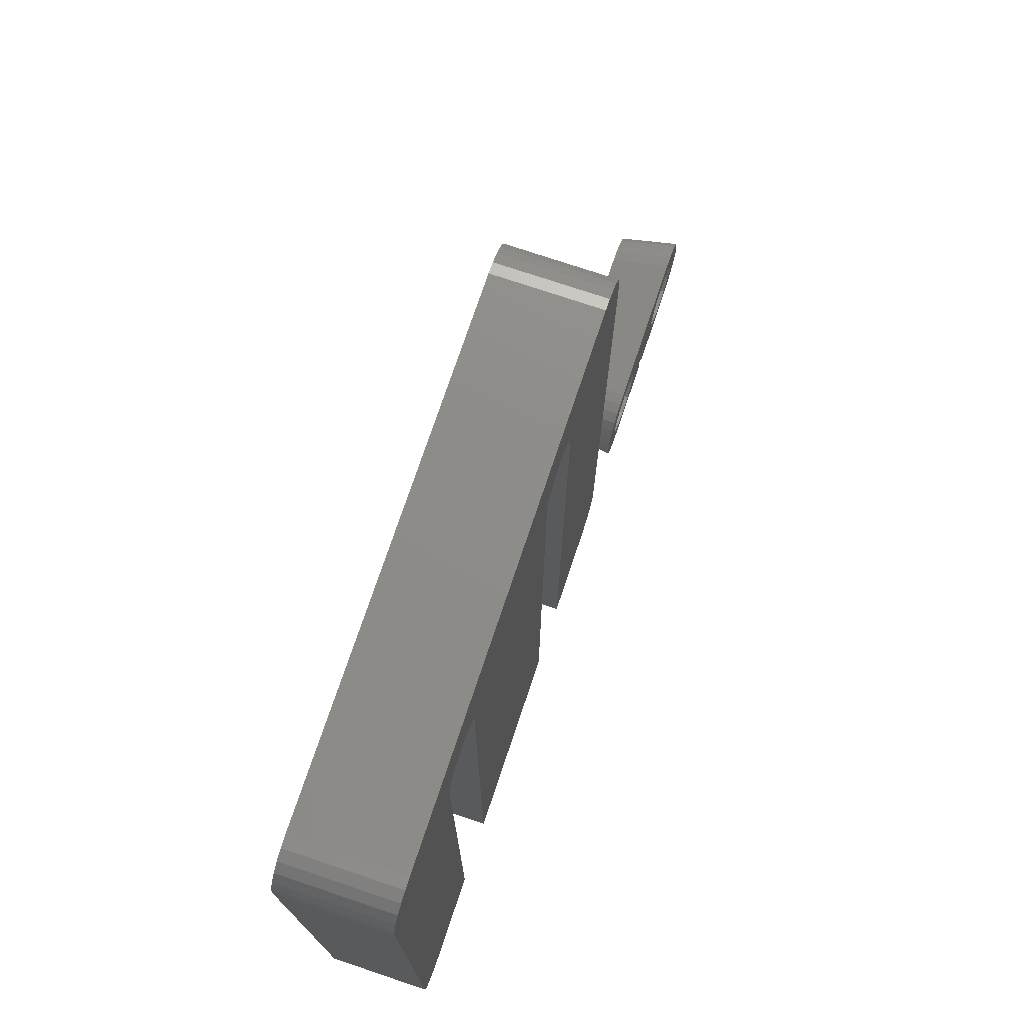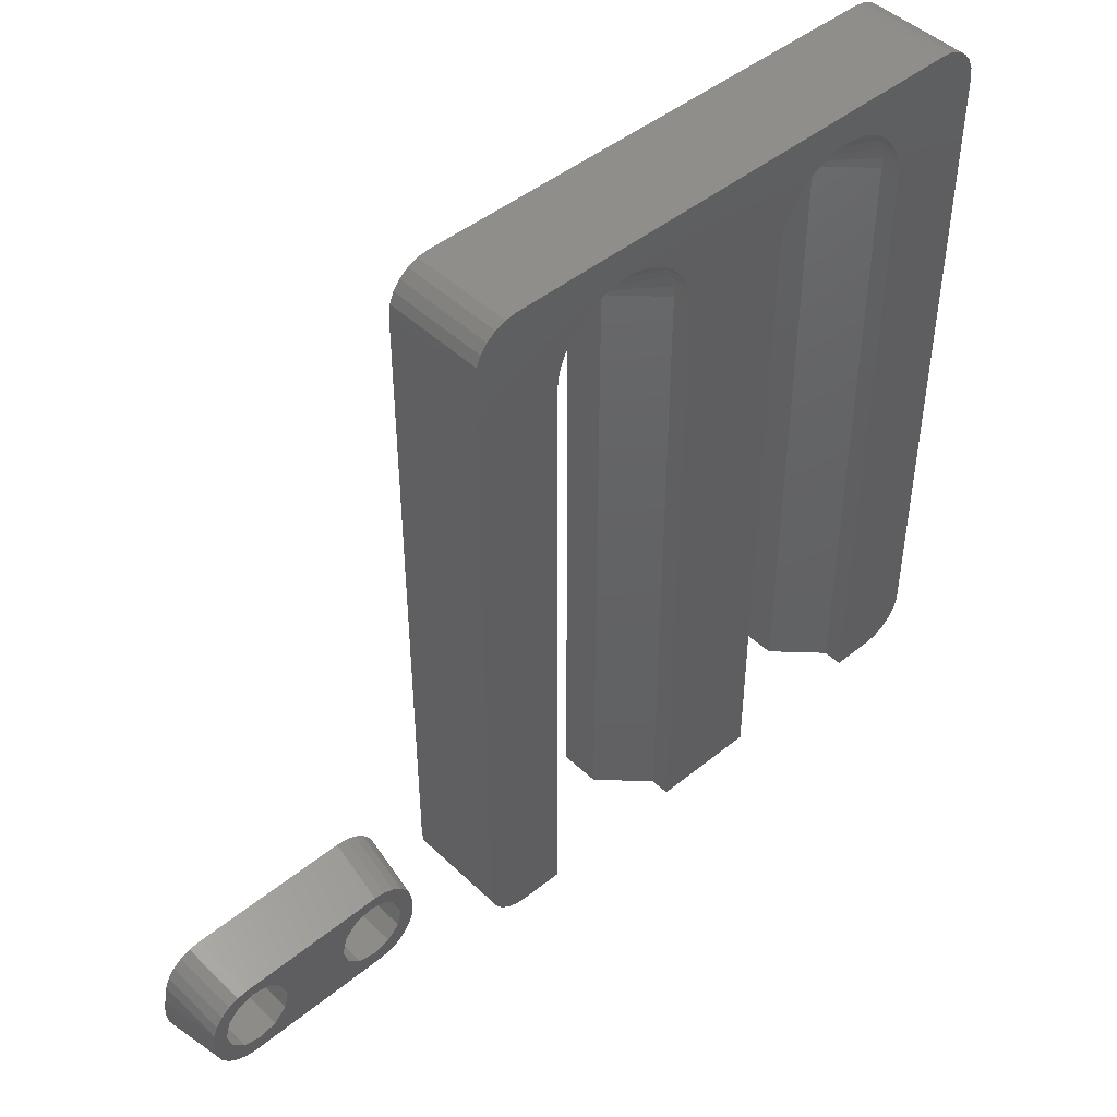
<metadata>
{"format":"stl","ext":"stl","renderer":"f3d","projection":"perspective","resolution":1024,"background":"white","views":[{"elev":74.6,"azim":108.6,"up":"+Y"},{"elev":46.2,"azim":-42.8,"up":"+Y"}]}
</metadata>
<code>
# stl→obj: 364 verts, 728 faces
v -13.5 -24 0
v -13.5 7 4.8
v -13.5 7 0
v -13.5 -24 4.8
v 9.5 -26 3.9
v 11.5 -26 4.8
v 9.5 -26 4.8
v 11.5 -26 0
v 7.5 -26 1.9
v 7.5 -26 0
v -11.5 -26 4.8
v -9.5 -26 3.9
v -9.5 -26 4.8
v -11.5 -26 0
v -7.5 -26 1.9
v -7.5 -26 0
v -2.5 -26 3.9
v 2.5 -26 4.8
v -2.5 -26 4.8
v 2.5 -26 3.9
v -4.5 -26 0
v -4.5 -26 1.9
v 4.5 -26 0
v 4.5 -26 1.9
v 13.5 -24 4.8
v 13.5 7 0
v 13.5 7 4.8
v 13.5 -24 0
v 11.5 9 0
v -11.5 9 4.8
v 11.5 9 4.8
v -11.5 9 0
v -12.02 8.932 4.8
v -12.02 8.932 0
v -12.5 8.732 0
v -12.91 8.414 4.8
v -12.5 8.732 4.8
v -12.91 8.414 0
v -13.43 7.518 4.8
v -13.43 7.518 0
v -12.91 -25.41 0
v -13.23 -25 4.8
v -13.23 -25 0
v -12.91 -25.41 4.8
v 12.02 8.932 0
v 12.02 8.932 4.8
v 12.02 -25.93 4.8
v 12.02 -25.93 0
v -13.23 8 0
v -13.23 8 4.8
v 12.5 -25.73 0
v 12.91 -25.41 4.8
v 12.5 -25.73 4.8
v 12.91 -25.41 0
v 13.23 -25 4.8
v 13.43 -24.52 0
v 13.43 -24.52 4.8
v 13.23 -25 0
v 13.43 7.518 4.8
v 13.23 8 0
v 13.23 8 4.8
v 13.43 7.518 0
v 12.91 8.414 0
v 12.91 8.414 4.8
v 12.5 8.732 4.8
v 12.5 8.732 0
v -12.5 -25.73 0
v -12.02 -25.93 4.8
v -12.5 -25.73 4.8
v -12.02 -25.93 0
v -13.43 -24.52 0
v -13.43 -24.52 4.8
v 4.5 4 0
v 7.5 4 0
v 7.482 4.235 0
v 7.427 4.464 0
v 7.337 4.681 0
v 7.214 4.882 0
v 7.061 5.061 0
v 6.882 5.214 0
v 6.681 5.337 0
v 6.464 5.427 0
v 6.235 5.482 0
v 6 5.5 0
v 5.765 5.482 0
v 5.536 5.427 0
v -5.536 5.427 0
v 5.319 5.337 0
v -4.5 4 0
v 4.518 4.235 0
v -4.518 4.235 0
v 4.573 4.464 0
v -4.573 4.464 0
v 4.663 4.681 0
v -4.663 4.681 0
v 4.786 4.882 0
v -4.786 4.882 0
v 4.939 5.061 0
v -4.939 5.061 0
v 5.118 5.214 0
v -5.118 5.214 0
v -5.319 5.337 0
v -5.765 5.482 0
v -6 5.5 0
v -6.235 5.482 0
v -7.5 4 0
v -6.464 5.427 0
v -6.681 5.337 0
v -6.882 5.214 0
v -7.061 5.061 0
v -7.214 4.882 0
v -7.337 4.681 0
v -7.427 4.464 0
v -7.482 4.235 0
v 6 7.5 3.9
v 6.548 7.457 4.8
v 6 7.5 4.8
v 6.548 7.457 3.9
v 5.452 7.457 3.9
v 5.452 7.457 4.8
v 7.214 4.882 1.9
v 8.475 6.475 3.9
v 7.061 5.061 1.9
v 4.663 4.681 1.9
v 4.786 4.882 1.9
v 3.168 6.057 3.9
v 9.5 4 4.8
v 9.5 4 3.9
v 8.057 6.832 3.9
v 6.882 5.214 1.9
v 7.5 4 1.9
v 7.082 7.329 4.8
v 7.082 7.329 3.9
v 7.589 7.119 4.8
v 7.589 7.119 3.9
v 6.681 5.337 1.9
v 9.119 5.589 3.9
v 8.832 6.057 4.8
v 8.832 6.057 3.9
v 9.119 5.589 4.8
v 3.943 6.832 3.9
v 4.411 7.119 4.8
v 3.943 6.832 4.8
v 4.411 7.119 3.9
v 2.671 5.082 4.8
v 2.881 5.589 3.9
v 2.881 5.589 4.8
v 2.671 5.082 3.9
v 8.057 6.832 4.8
v 8.475 6.475 4.8
v 9.457 4.548 4.8
v 9.457 4.548 3.9
v 5.765 5.482 1.9
v 6 5.5 1.9
v 3.525 6.475 3.9
v 3.525 6.475 4.8
v 6.235 5.482 1.9
v 7.337 4.681 1.9
v 9.329 5.082 3.9
v 4.918 7.329 3.9
v 4.5 4 1.9
v 2.5 4 3.9
v 2.5 4 4.8
v 6.464 5.427 1.9
v 7.482 4.235 1.9
v 7.427 4.464 1.9
v 5.118 5.214 1.9
v 5.319 5.337 1.9
v 4.918 7.329 4.8
v 2.543 4.548 3.9
v 2.543 4.548 4.8
v 9.329 5.082 4.8
v 5.536 5.427 1.9
v 4.939 5.061 1.9
v 4.518 4.235 1.9
v 3.168 6.057 4.8
v 4.573 4.464 1.9
v -6.548 7.457 3.9
v -6 7.5 4.8
v -6.548 7.457 4.8
v -6 7.5 3.9
v -5.452 7.457 4.8
v -5.452 7.457 3.9
v -7.061 5.061 1.9
v -8.475 6.475 3.9
v -7.214 4.882 1.9
v -3.168 6.057 3.9
v -4.786 4.882 1.9
v -4.663 4.681 1.9
v -9.5 4 3.9
v -9.5 4 4.8
v -8.057 6.832 3.9
v -6.882 5.214 1.9
v -7.5 4 1.9
v -7.082 7.329 3.9
v -7.082 7.329 4.8
v -7.589 7.119 3.9
v -7.589 7.119 4.8
v -6.681 5.337 1.9
v -9.119 5.589 4.8
v -8.832 6.057 3.9
v -8.832 6.057 4.8
v -9.119 5.589 3.9
v -4.411 7.119 3.9
v -3.943 6.832 4.8
v -4.411 7.119 4.8
v -3.943 6.832 3.9
v -2.671 5.082 3.9
v -2.881 5.589 4.8
v -2.881 5.589 3.9
v -2.671 5.082 4.8
v -8.057 6.832 4.8
v -8.475 6.475 4.8
v -9.457 4.548 3.9
v -9.457 4.548 4.8
v -6 5.5 1.9
v -5.765 5.482 1.9
v -3.525 6.475 4.8
v -3.525 6.475 3.9
v -6.235 5.482 1.9
v -7.337 4.681 1.9
v -9.329 5.082 3.9
v -4.918 7.329 3.9
v -2.5 4 3.9
v -4.5 4 1.9
v -2.5 4 4.8
v -6.464 5.427 1.9
v -7.427 4.464 1.9
v -7.482 4.235 1.9
v -5.319 5.337 1.9
v -5.118 5.214 1.9
v -4.918 7.329 4.8
v -2.543 4.548 4.8
v -2.543 4.548 3.9
v -9.329 5.082 4.8
v -5.536 5.427 1.9
v -4.939 5.061 1.9
v -4.518 4.235 1.9
v -3.168 6.057 4.8
v -4.573 4.464 1.9
v -25.5 -26 2.85
v -21.92 -26 0.2378
v -18.5 -26 2.85
v -22.2 -26 0.1469
v -25.96 -26 -3.815e-07
v -22.2 -26 -3.815e-07
v -21.75 -26 1.776e-15
v -18.04 -26 -3.815e-07
v -21.75 -26 -3.815e-07
v -27.43 -25.34 -3.815e-07
v -27.23 -25 2.85
v -27.69 -25 -3.815e-07
v -26.91 -25.41 2.85
v -27.89 -24.52 -3.815e-07
v -27.5 -24 2.85
v -27.96 -24 -3.815e-07
v -27.43 -24.52 2.85
v -18.22 -20.67 -3.815e-07
v -25.5 -21.5 2.85
v -18.5 -21.5 2.85
v -25.78 -20.67 -3.815e-07
v -27.89 -23.07 -3.815e-07
v -27.5 -23.5 2.85
v -27.43 -22.98 2.85
v -27.96 -23.59 -3.815e-07
v -16.5 -23.5 2.85
v -16.11 -23.07 -3.815e-07
v -16.57 -22.98 2.85
v -16.04 -23.59 -3.815e-07
v -16.29 -22.15 -3.815e-07
v -17.09 -25.41 2.85
v -16.31 -25 -3.815e-07
v -16.77 -25 2.85
v -16.63 -25.41 -3.815e-07
v -17.98 -25.93 2.85
v -17.52 -25.93 -3.815e-07
v -27.37 -25.41 -3.815e-07
v -27.3 -25.47 -3.815e-07
v -26.02 -25.93 2.85
v -26.48 -25.93 -3.815e-07
v -26.38 -25.94 -3.815e-07
v -17.15 -23.67 2.85
v -16.5 -24 2.85
v -17.37 -22.84 2.85
v -16.77 -22.5 2.85
v -17.37 -24.5 2.85
v -17.09 -22.09 2.85
v -16.57 -24.52 2.85
v -17.98 -22.24 2.85
v -17.5 -21.77 2.85
v -17.98 -21.57 2.85
v -18.8 -22.02 2.85
v -19.62 -22.24 2.85
v -20.23 -22.84 2.85
v -23.55 -23.67 2.85
v -20.45 -23.67 2.85
v -23.77 -22.84 2.85
v -24.38 -22.24 2.85
v -25.2 -22.02 2.85
v -26.02 -22.24 2.85
v -26.02 -21.57 2.85
v -26.5 -21.77 2.85
v -26.91 -22.09 2.85
v -26.63 -22.84 2.85
v -27.23 -22.5 2.85
v -17.98 -25.1 2.85
v -17.5 -25.73 2.85
v -18.8 -25.32 2.85
v -19.62 -25.1 2.85
v -20.23 -24.5 2.85
v -23.77 -24.5 2.85
v -24.38 -25.1 2.85
v -25.2 -25.32 2.85
v -26.02 -25.1 2.85
v -26.5 -25.73 2.85
v -26.63 -24.5 2.85
v -26.85 -23.67 2.85
v -27.71 -22.15 -3.815e-07
v -16.04 -24 -3.815e-07
v -26.2 -20.73 -3.815e-07
v -26.29 -20.74 -3.815e-07
v -16.11 -24.52 -3.815e-07
v -27.11 -21.2 -3.815e-07
v -27.19 -21.26 -3.815e-07
v -16.49 -21.67 -3.815e-07
v -16.81 -21.26 -3.815e-07
v -26.57 -25.9 -3.815e-07
v -27.25 -21.33 -3.815e-07
v -27.51 -21.67 -3.815e-07
v -17.71 -20.74 -3.815e-07
v -26.96 -25.73 -3.815e-07
v -17.04 -25.73 -3.815e-07
v -26.38 -20.78 -3.815e-07
v -26.78 -20.94 -3.815e-07
v -17.22 -20.94 -3.815e-07
v -21.92 -24.5 0.2378
v -21.75 -24.5 1.776e-15
v -22.2 -24.5 0.1469
v -22.2 -24.5 -3.815e-07
v -21.75 -24.5 -3.815e-07
v -17.15 -23.67 -3.815e-07
v -17.37 -22.84 -3.815e-07
v -20.23 -22.84 -3.815e-07
v -20.45 -23.67 -3.815e-07
v -19.62 -22.24 -3.815e-07
v -18.8 -22.02 -3.815e-07
v -17.98 -22.24 -3.815e-07
v -17.98 -25.1 -3.815e-07
v -18.8 -25.32 -3.815e-07
v -17.37 -24.5 -3.815e-07
v -20.23 -24.5 -3.815e-07
v -19.62 -25.1 -3.815e-07
v -26.63 -22.84 -3.815e-07
v -26.85 -23.67 -3.815e-07
v -23.55 -23.67 -3.815e-07
v -23.77 -22.84 -3.815e-07
v -25.2 -22.02 -3.815e-07
v -24.38 -22.24 -3.815e-07
v -26.02 -22.24 -3.815e-07
v -25.2 -25.32 -3.815e-07
v -26.02 -25.1 -3.815e-07
v -26.63 -24.5 -3.815e-07
v -23.77 -24.5 -3.815e-07
v -24.38 -25.1 -3.815e-07
f 1 2 3
f 2 1 4
f 5 6 7
f 8 5 9
f 8 9 10
f 5 8 6
f 11 12 13
f 14 12 11
f 12 14 15
f 15 14 16
f 17 18 19
f 17 20 18
f 21 17 22
f 17 21 20
f 23 20 21
f 20 23 24
f 25 26 27
f 26 25 28
f 29 30 31
f 30 29 32
f 32 33 30
f 33 32 34
f 35 36 37
f 36 35 38
f 34 37 33
f 37 34 35
f 3 39 40
f 39 3 2
f 41 42 43
f 42 41 44
f 45 31 46
f 31 45 29
f 8 47 6
f 47 8 48
f 49 36 38
f 36 49 50
f 51 52 53
f 52 51 54
f 55 56 57
f 56 55 58
f 59 60 61
f 60 59 62
f 61 63 64
f 63 61 60
f 63 65 64
f 65 63 66
f 66 46 65
f 46 66 45
f 48 53 47
f 53 48 51
f 67 68 69
f 68 67 70
f 40 50 49
f 50 40 39
f 71 4 1
f 4 71 72
f 1 16 14
f 23 21 73
f 8 28 56
f 28 74 26
f 8 56 58
f 75 26 74
f 8 58 54
f 76 26 75
f 8 54 51
f 77 26 76
f 8 51 48
f 26 29 62
f 28 8 10
f 62 29 60
f 28 10 74
f 60 29 63
f 66 29 45
f 63 29 66
f 26 77 29
f 78 29 77
f 79 29 78
f 80 29 79
f 81 29 80
f 82 29 81
f 83 29 82
f 84 29 83
f 85 29 84
f 86 29 85
f 87 86 88
f 89 73 21
f 73 89 90
f 91 90 89
f 90 91 92
f 93 92 91
f 92 93 94
f 95 94 93
f 94 95 96
f 97 96 95
f 96 97 98
f 99 98 97
f 98 99 100
f 101 100 99
f 100 101 88
f 102 88 101
f 87 88 102
f 86 87 29
f 32 87 103
f 32 103 104
f 32 104 105
f 16 1 106
f 87 32 29
f 107 32 105
f 108 32 107
f 109 32 108
f 110 32 109
f 111 32 110
f 112 32 111
f 3 112 113
f 3 113 114
f 3 106 1
f 1 14 70
f 106 3 114
f 1 70 67
f 112 3 32
f 1 67 41
f 32 3 34
f 1 41 43
f 34 3 35
f 1 43 71
f 35 3 38
f 38 3 49
f 49 3 40
f 43 72 71
f 72 43 42
f 57 28 25
f 28 57 56
f 52 58 55
f 58 52 54
f 27 62 59
f 62 27 26
f 41 69 44
f 69 41 67
f 70 11 68
f 11 70 14
f 115 116 117
f 116 115 118
f 119 117 120
f 117 119 115
f 121 122 123
f 124 125 126
f 5 127 128
f 127 5 7
f 122 129 130
f 9 128 131
f 128 9 5
f 118 132 116
f 132 118 133
f 133 134 132
f 134 133 135
f 129 135 136
f 137 138 139
f 138 137 140
f 141 142 143
f 142 141 144
f 145 146 147
f 146 145 148
f 130 129 136
f 135 149 134
f 149 135 129
f 129 150 149
f 150 129 122
f 128 151 152
f 151 128 127
f 128 152 131
f 153 154 119
f 155 143 156
f 143 155 141
f 133 118 157
f 135 133 136
f 139 150 122
f 150 139 138
f 158 139 121
f 159 137 158
f 153 119 160
f 20 161 162
f 161 20 24
f 18 162 163
f 162 18 20
f 136 133 164
f 123 122 130
f 137 139 158
f 139 122 121
f 165 159 166
f 167 168 141
f 160 120 169
f 120 160 119
f 144 169 142
f 169 144 160
f 125 155 126
f 163 170 171
f 170 163 162
f 157 118 154
f 166 159 158
f 159 140 137
f 140 159 172
f 152 172 159
f 172 152 151
f 152 159 165
f 131 152 165
f 168 160 144
f 168 144 141
f 168 173 160
f 173 153 160
f 174 167 155
f 167 141 155
f 124 126 146
f 161 175 170
f 164 133 157
f 154 115 119
f 118 115 154
f 125 174 155
f 147 126 176
f 126 147 146
f 176 155 156
f 155 176 126
f 171 148 145
f 148 171 170
f 161 170 162
f 124 146 148
f 175 148 170
f 175 177 148
f 177 124 148
f 84 157 154
f 157 84 83
f 85 154 153
f 154 85 84
f 78 123 79
f 123 78 121
f 10 131 74
f 131 10 9
f 24 73 161
f 73 24 23
f 74 165 75
f 165 74 131
f 100 168 167
f 168 100 88
f 177 94 124
f 94 177 92
f 125 98 174
f 98 125 96
f 124 96 125
f 96 124 94
f 88 173 168
f 173 88 86
f 83 164 157
f 164 83 82
f 81 130 136
f 130 81 80
f 77 121 78
f 121 77 158
f 98 167 174
f 167 98 100
f 86 153 173
f 153 86 85
f 82 136 164
f 136 82 81
f 80 123 130
f 123 80 79
f 76 158 77
f 158 76 166
f 175 92 177
f 92 175 90
f 161 90 175
f 90 161 73
f 75 166 76
f 166 75 165
f 178 179 180
f 179 178 181
f 181 182 179
f 182 181 183
f 184 185 186
f 187 188 189
f 13 190 191
f 190 13 12
f 192 185 193
f 12 194 190
f 194 12 15
f 195 180 196
f 180 195 178
f 197 196 198
f 196 197 195
f 197 192 199
f 200 201 202
f 201 200 203
f 204 205 206
f 205 204 207
f 208 209 210
f 209 208 211
f 199 192 193
f 192 198 212
f 198 192 197
f 185 212 213
f 212 185 192
f 191 214 215
f 214 191 190
f 214 190 194
f 183 216 217
f 207 218 205
f 218 207 219
f 178 195 220
f 195 197 199
f 202 185 213
f 185 202 201
f 186 201 221
f 203 222 221
f 183 217 223
f 22 224 225
f 224 22 17
f 17 226 224
f 226 17 19
f 227 195 199
f 193 185 184
f 201 203 221
f 185 201 186
f 228 222 229
f 207 230 231
f 183 232 182
f 232 183 223
f 223 206 232
f 206 223 204
f 219 188 187
f 224 233 234
f 233 224 226
f 216 178 220
f 221 222 228
f 235 203 200
f 203 235 222
f 215 222 235
f 222 215 214
f 222 214 229
f 229 214 194
f 223 230 204
f 204 230 207
f 223 236 230
f 223 217 236
f 219 231 237
f 207 231 219
f 187 189 210
f 234 238 225
f 220 195 227
f 181 216 183
f 181 178 216
f 219 237 188
f 210 239 187
f 239 210 209
f 187 218 219
f 218 187 239
f 234 211 208
f 211 234 233
f 234 225 224
f 210 189 208
f 208 238 234
f 208 240 238
f 208 189 240
f 105 216 220
f 216 105 104
f 104 217 216
f 217 104 103
f 186 110 184
f 110 186 111
f 15 106 194
f 106 15 16
f 21 225 89
f 225 21 22
f 194 114 229
f 114 194 106
f 102 231 230
f 231 102 101
f 93 189 95
f 189 93 240
f 97 237 99
f 237 97 188
f 95 188 97
f 188 95 189
f 87 230 236
f 230 87 102
f 107 220 227
f 220 107 105
f 109 199 193
f 199 109 108
f 221 111 186
f 111 221 112
f 101 237 231
f 237 101 99
f 103 236 217
f 236 103 87
f 108 227 199
f 227 108 107
f 110 193 184
f 193 110 109
f 228 112 221
f 112 228 113
f 91 240 93
f 240 91 238
f 89 238 91
f 238 89 225
f 229 113 228
f 113 229 114
f 241 242 243
f 241 244 242
f 245 244 241
f 244 245 246
f 247 243 242
f 248 247 249
f 247 248 243
f 250 251 252
f 251 250 253
f 254 255 256
f 255 254 257
f 258 259 260
f 259 258 261
f 262 263 264
f 263 262 265
f 252 257 254
f 257 252 251
f 266 267 268
f 267 266 269
f 270 268 267
f 271 272 273
f 272 271 274
f 248 275 243
f 275 248 276
f 253 277 278
f 279 280 281
f 255 265 256
f 265 255 263
f 282 266 268
f 266 282 283
f 284 268 285
f 286 283 282
f 284 285 287
f 283 286 288
f 288 286 273
f 268 284 282
f 289 287 290
f 287 289 284
f 291 289 290
f 260 289 291
f 260 292 289
f 260 293 292
f 294 295 296
f 297 294 293
f 298 293 260
f 294 297 295
f 293 298 297
f 259 298 260
f 298 259 299
f 300 259 301
f 259 300 299
f 302 300 301
f 303 300 302
f 300 303 304
f 305 304 303
f 273 286 271
f 306 271 286
f 271 306 307
f 306 275 307
f 306 243 275
f 308 243 306
f 309 243 308
f 295 310 296
f 311 310 295
f 310 311 309
f 312 309 311
f 309 312 243
f 241 312 313
f 312 241 243
f 314 241 313
f 241 314 279
f 314 315 279
f 253 314 316
f 255 316 317
f 314 253 315
f 264 304 305
f 304 264 317
f 255 317 263
f 317 264 263
f 316 255 257
f 316 251 253
f 316 257 251
f 318 262 264
f 283 269 266
f 269 283 319
f 320 321 301
f 288 319 283
f 319 288 322
f 273 322 288
f 322 273 272
f 253 250 277
f 323 324 303
f 287 325 326
f 325 287 285
f 285 270 325
f 270 285 268
f 261 301 259
f 301 261 320
f 279 327 280
f 324 328 303
f 318 305 329
f 305 318 264
f 258 291 330
f 291 258 260
f 331 253 278
f 253 331 315
f 245 279 281
f 279 245 241
f 327 315 331
f 315 327 279
f 276 307 275
f 307 276 332
f 332 271 307
f 271 332 274
f 333 302 301
f 302 333 334
f 334 303 302
f 303 334 323
f 329 303 328
f 303 329 305
f 330 290 335
f 290 330 291
f 321 333 301
f 335 287 326
f 287 335 290
f 247 336 337
f 336 247 242
f 244 336 242
f 336 244 338
f 244 339 338
f 339 244 246
f 339 336 338
f 336 339 337
f 337 339 340
f 249 337 340
f 337 249 247
f 341 284 342
f 284 341 282
f 296 343 294
f 343 296 344
f 345 292 293
f 292 345 346
f 347 284 289
f 284 347 342
f 294 345 293
f 345 294 343
f 348 308 306
f 308 348 349
f 348 286 350
f 286 348 306
f 346 289 292
f 289 346 347
f 350 282 341
f 282 350 286
f 310 344 296
f 344 310 351
f 349 309 308
f 309 349 352
f 309 351 310
f 351 309 352
f 317 353 304
f 353 317 354
f 355 297 356
f 297 355 295
f 357 298 299
f 298 357 358
f 353 300 304
f 300 353 359
f 356 298 358
f 298 356 297
f 360 314 313
f 314 360 361
f 314 362 316
f 362 314 361
f 359 299 300
f 299 359 357
f 316 354 317
f 354 316 362
f 363 295 355
f 295 363 311
f 364 313 312
f 313 364 360
f 364 311 363
f 311 364 312
f 363 339 246
f 339 363 355
f 246 364 363
f 245 364 246
f 364 245 360
f 245 361 360
f 281 361 245
f 327 281 280
f 281 327 361
f 331 361 327
f 361 331 362
f 278 362 331
f 322 350 341
f 348 332 276
f 332 348 350
f 248 348 276
f 248 349 348
f 248 352 349
f 340 351 249
f 352 249 351
f 249 352 248
f 341 319 322
f 319 341 269
f 269 341 267
f 350 322 272
f 342 267 341
f 350 272 274
f 267 342 270
f 350 274 332
f 270 342 325
f 347 325 342
f 325 347 326
f 326 347 335
f 335 347 330
f 347 258 330
f 346 258 347
f 345 258 346
f 358 345 343
f 351 340 344
f 344 340 343
f 339 343 340
f 356 343 339
f 356 339 355
f 358 343 356
f 345 358 258
f 261 358 357
f 358 261 258
f 359 261 357
f 359 320 261
f 333 320 359
f 320 333 321
f 329 359 353
f 359 334 333
f 262 353 354
f 250 362 278
f 353 262 318
f 353 318 329
f 359 323 334
f 252 362 250
f 250 278 277
f 254 362 252
f 323 328 324
f 362 254 354
f 359 328 323
f 354 254 256
f 359 329 328
f 354 256 265
f 354 265 262
f 31 27 59
f 27 127 25
f 31 59 61
f 7 25 127
f 31 61 64
f 6 25 7
f 31 64 65
f 25 6 57
f 31 65 46
f 57 6 55
f 27 31 140
f 55 6 52
f 52 6 53
f 27 151 127
f 27 172 151
f 27 140 172
f 31 138 140
f 31 150 138
f 31 149 150
f 31 134 149
f 31 132 134
f 31 116 132
f 31 117 116
f 31 120 117
f 182 120 31
f 163 226 18
f 171 226 163
f 233 171 145
f 211 145 147
f 209 147 176
f 239 176 156
f 218 156 143
f 205 143 142
f 171 233 226
f 206 142 169
f 145 211 233
f 147 209 211
f 120 182 169
f 176 239 209
f 156 218 239
f 143 205 218
f 142 206 205
f 169 232 206
f 169 182 232
f 30 182 31
f 182 30 179
f 179 30 180
f 30 196 180
f 30 198 196
f 30 212 198
f 30 213 212
f 30 202 213
f 30 200 202
f 2 200 30
f 200 2 235
f 235 2 215
f 215 2 191
f 4 191 2
f 2 30 33
f 191 4 13
f 2 33 37
f 13 4 11
f 2 37 36
f 11 4 68
f 2 36 50
f 68 4 69
f 2 50 39
f 69 4 44
f 44 4 42
f 42 4 72
f 53 6 47
f 18 226 19

</code>
